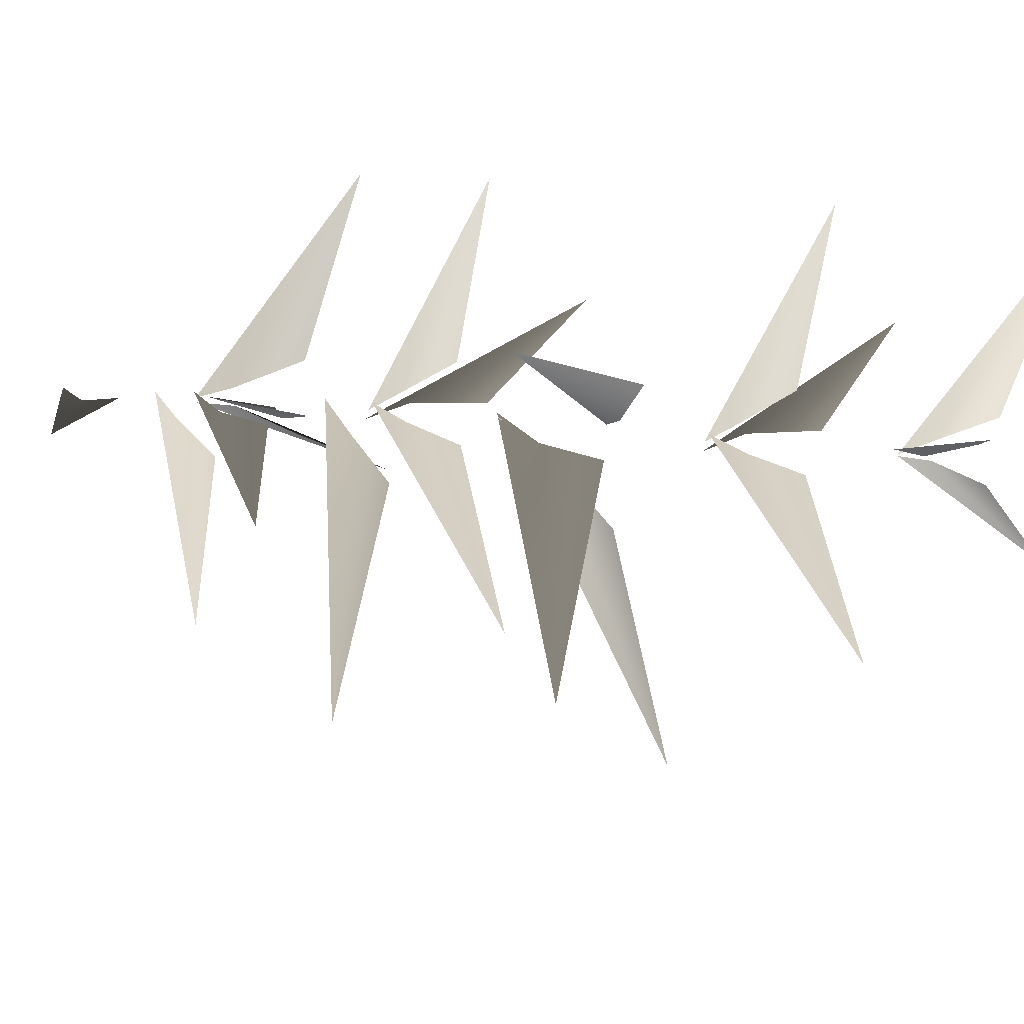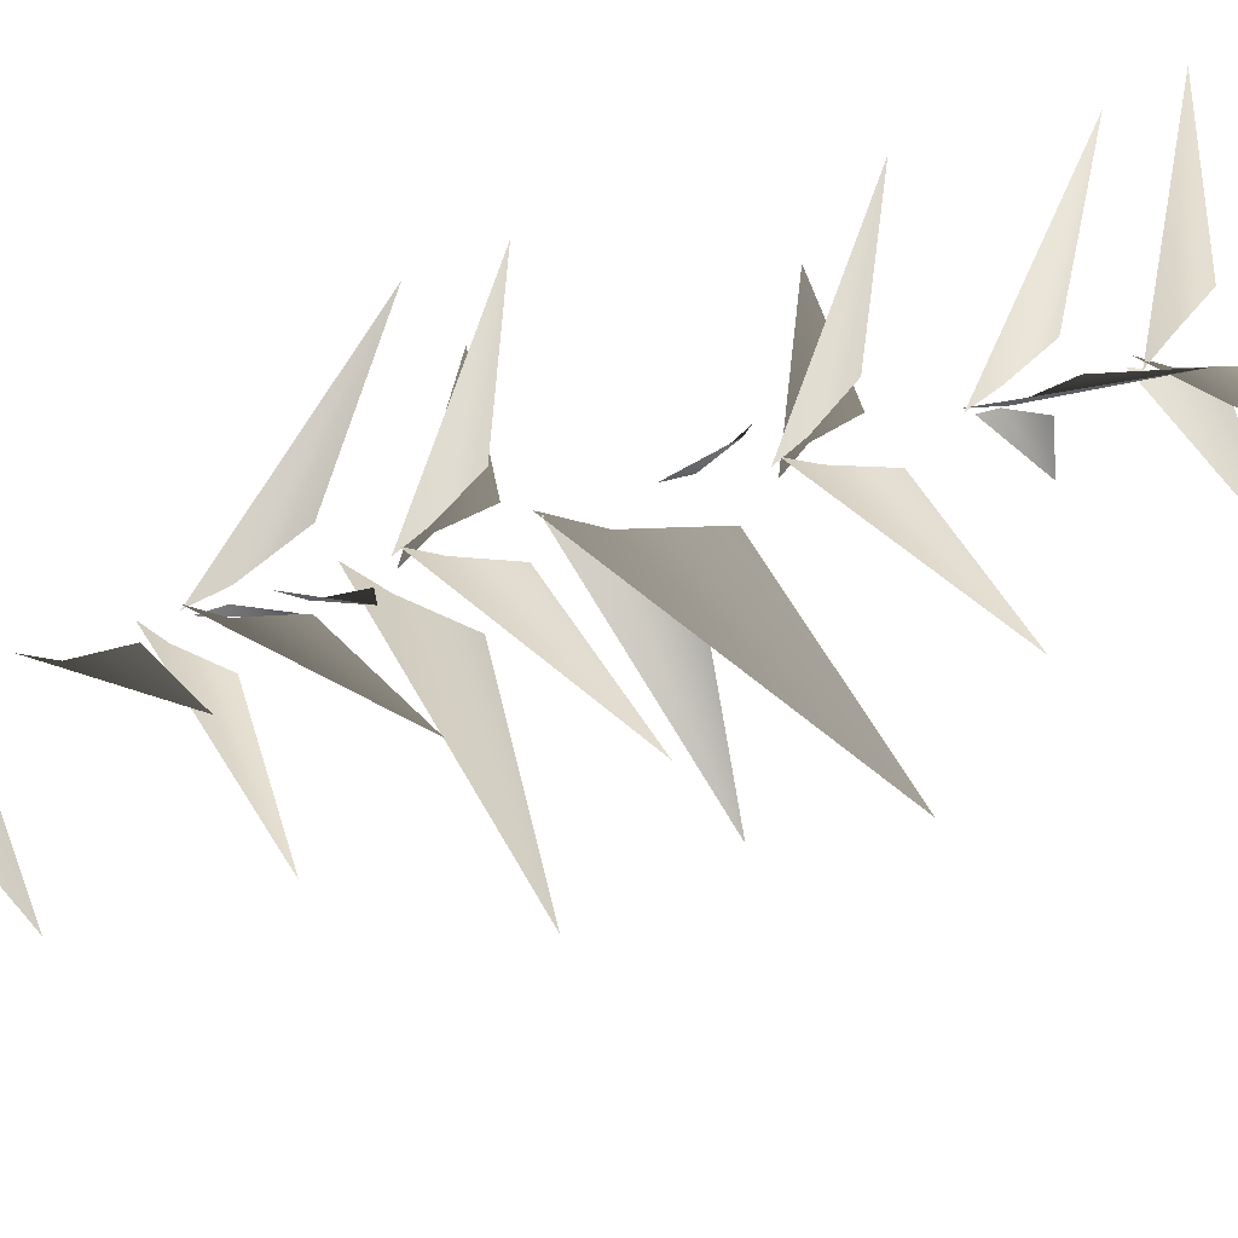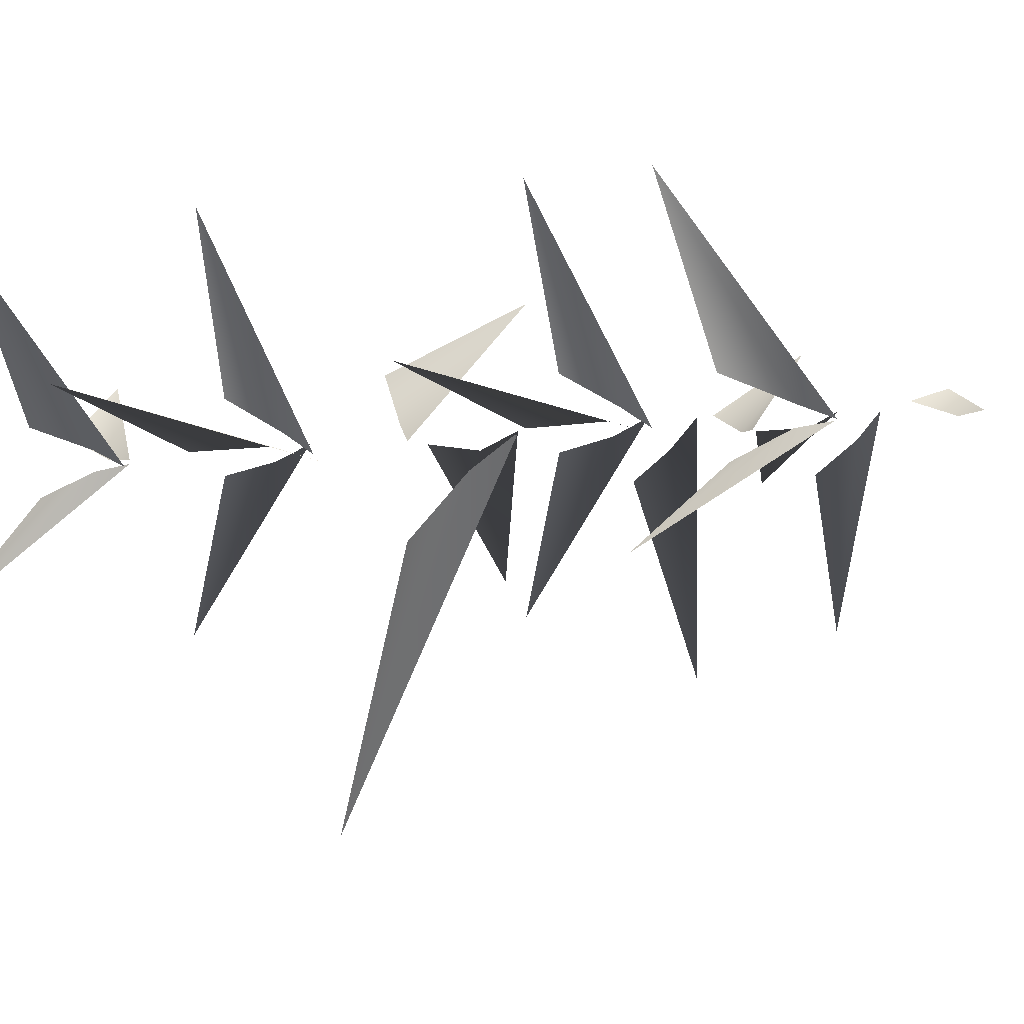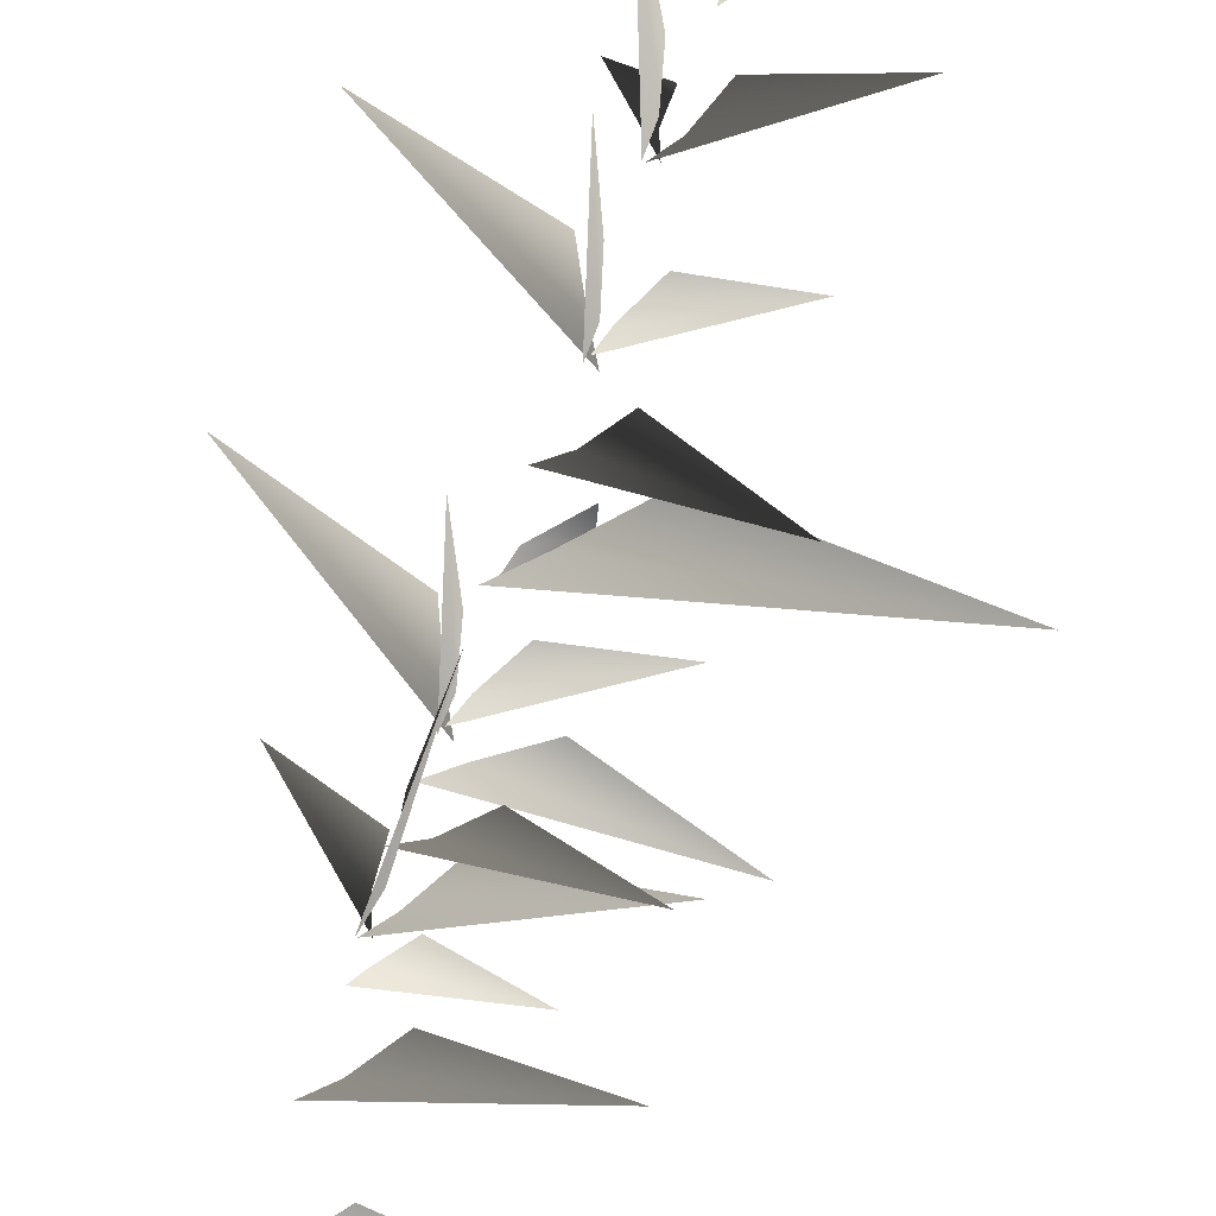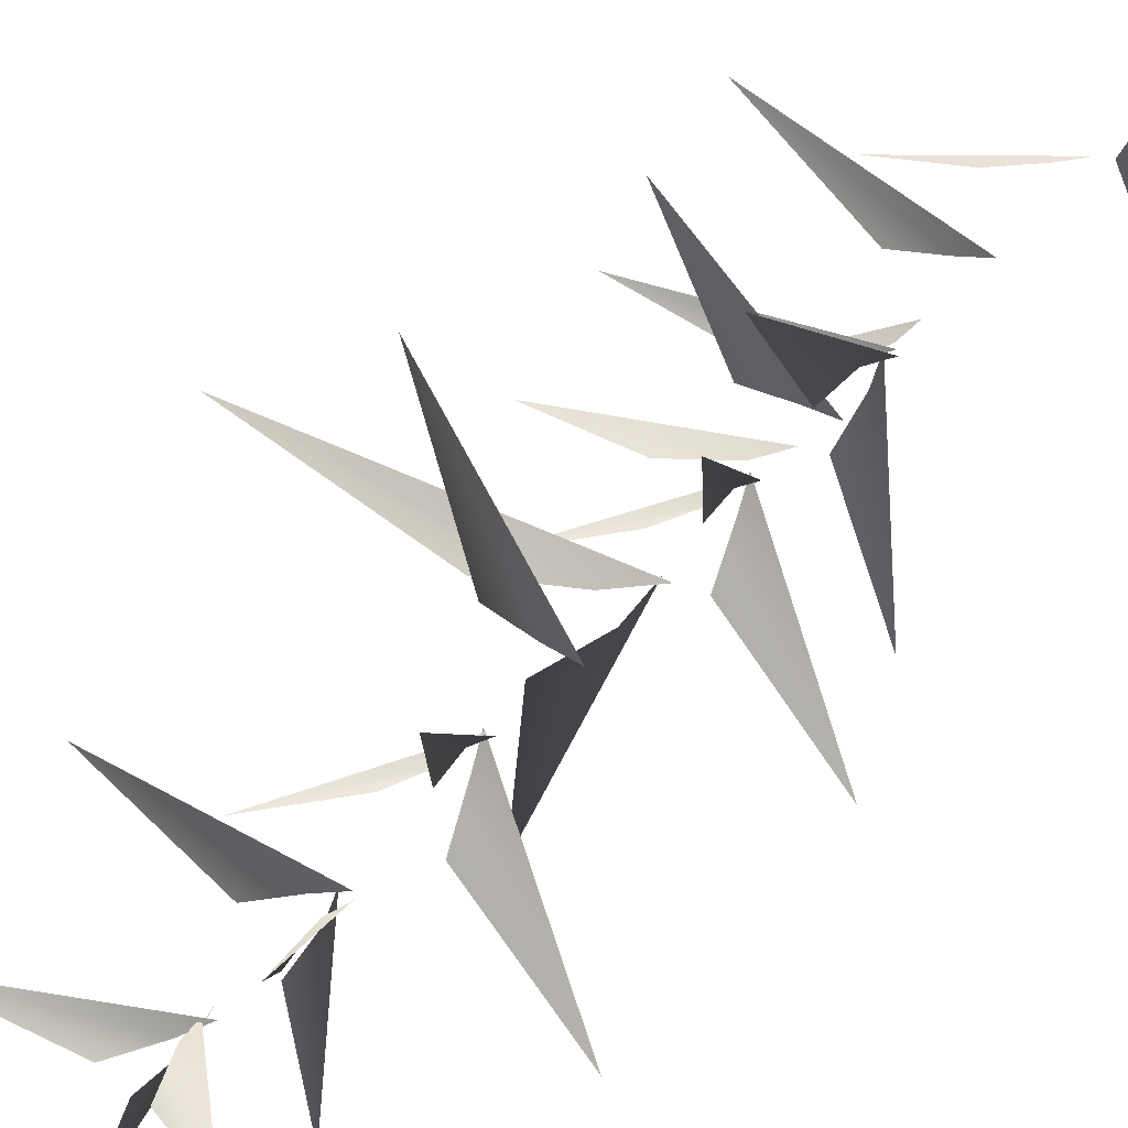
<metadata>
{"format":"obj","ext":"obj","renderer":"f3d","projection":"perspective","resolution":1024,"background":"white","views":[{"elev":29.8,"azim":-80.8,"up":"+Z"},{"elev":34.8,"azim":-115.1,"up":"+Z"},{"elev":-13.6,"azim":104.2,"up":"+Z"},{"elev":72.9,"azim":-161.2,"up":"+Z"},{"elev":64.3,"azim":42.3,"up":"+Z"}]}
</metadata>
<code>
v -0.9886 1.87 2.022
v -0.04146 2.739 0.192
v 0.1753 3.133 -0.00992
v -0.1296 2.017 0.5884
v 0.06085 5.014 0.3299
v -0.04063 5.411 0.05556
v 1.981 3.837 2.32
v 0.4006 4.296 0.5632
v 0.05842 5.162 -0.07771
v -0.01364 5.603 0.1318
v -0.2755 3.566 -2.602
v -0.096 4.395 -0.3496
v -0.1547 7.074 0.1252
v 0.151 7.447 0.02076
v -2.566 6.258 1.723
v -0.4861 6.428 0.5231
v 0.1438 6.999 -0.09009
v -0.007096 7.391 0.02216
v 1.259 5.592 -2.036
v 0.1633 6.329 -0.3765
v -0.115 9.199 -0.03923
v -0.01339 9.653 0.1231
v -2.011 7.555 -1.693
v -0.4601 8.447 -0.08306
v -0.007249 9.327 0.2779
v 0.04387 9.717 -0.01885
v 0.4093 8.302 3.072
v 0.1829 8.64 0.7
v -0.04146 2.739 0.192
v -0.9886 1.87 2.022
v 0.1753 3.133 -0.00992
v -0.1296 2.017 0.5884
v 0.06085 5.014 0.3299
v 1.981 3.837 2.32
v -0.04063 5.411 0.05556
v 0.4006 4.296 0.5632
v 0.05842 5.162 -0.07771
v -0.2755 3.566 -2.602
v -0.01364 5.603 0.1318
v -0.096 4.395 -0.3496
v -0.1547 7.074 0.1252
v -2.566 6.258 1.723
v 0.151 7.447 0.02076
v -0.4861 6.428 0.5231
v 0.1438 6.999 -0.09009
v 1.259 5.592 -2.036
v -0.007096 7.391 0.02216
v 0.1633 6.329 -0.3765
v -0.115 9.199 -0.03923
v -2.011 7.555 -1.693
v -0.01339 9.653 0.1231
v -0.4601 8.447 -0.08306
v -0.007249 9.327 0.2779
v 0.4093 8.302 3.072
v 0.04387 9.717 -0.01885
v 0.1829 8.64 0.7
v -0.7609 10.36 1.125
v -2.972 11.57 2.59
v -0.2411 10.71 0.3411
v 0.2145 10.93 0.02162
v -0.7609 10.36 1.125
v -0.2411 10.71 0.3411
v -2.972 11.57 2.59
v 0.2145 10.93 0.02162
v -0.09566 5.062 0.02497
v 0.1386 5.473 0.1635
v -2.79 3.783 -0.3426
v -0.485 4.333 0.07773
v 0.1549 6.976 0.1773
v 0.1947 7.401 -0.06912
v 0.94 5.513 2.682
v 0.3416 6.221 0.4609
v 0.1576 9.23 0.07538
v -0.1368 9.724 -0.05384
v 3.393 7.664 0.08662
v 0.6009 8.352 -0.04504
v -0.09566 5.062 0.02497
v -2.79 3.783 -0.3426
v 0.1386 5.473 0.1635
v -0.485 4.333 0.07773
v 0.1549 6.976 0.1773
v 0.94 5.513 2.682
v 0.1947 7.401 -0.06912
v 0.3416 6.221 0.4609
v 0.1576 9.23 0.07538
v 3.393 7.664 0.08662
v -0.1368 9.724 -0.05384
v 0.6009 8.352 -0.04504
v -0.4775 10.74 -1.029
v -0.1793 10.04 -4.581
v 0.05301 11.64 -0.3431
v 0.1226 12.25 0.07049
v -0.4775 10.74 -1.029
v 0.05301 11.64 -0.3431
v -0.1793 10.04 -4.581
v 0.1226 12.25 0.07049
v -0.3181 11.67 -0.008471
v 0.2608 12.28 0.04631
v -5.331 10.71 -0.4644
v -1.314 10.75 0.3802
v -0.3181 11.67 -0.008471
v -5.331 10.71 -0.4644
v 0.2608 12.28 0.04631
v -1.314 10.75 0.3802
v 0.02404 16.23 -0.2525
v 0.1419 16.53 0.03856
v -1.716 15.67 -2.118
v -0.3266 15.68 -0.5526
v -0.1479 17.38 -0.005117
v 0.238 17.72 -0.05598
v -3.08 16.9 1.142
v -0.659 16.76 0.3513
v 0.02404 16.23 -0.2525
v -1.716 15.67 -2.118
v 0.1419 16.53 0.03856
v -0.3266 15.68 -0.5526
v -0.1479 17.38 -0.005117
v -3.08 16.9 1.142
v 0.238 17.72 -0.05598
v -0.659 16.76 0.3513
v -0.2025 13.99 -0.1765
v 0.1883 14.4 0.09288
v -3.364 13.65 -2.273
v -1.038 13.37 -0.3174
v -0.2025 13.99 -0.1765
v -3.364 13.65 -2.273
v 0.1883 14.4 0.09288
v -1.038 13.37 -0.3174
v -0.1263 19.11 -0.116
v 0.2235 19.46 -0.003615
v -2.272 18.42 -1.47
v -0.6589 18.47 -0.02613
v -0.1263 19.11 -0.116
v -2.272 18.42 -1.47
v 0.2235 19.46 -0.003615
v -0.6589 18.47 -0.02613
v -0.1596 14.86 -0.03275
v 0.2876 15.06 -0.1313
v -2.729 15.14 1.599
v -0.7543 14.4 0.3555
v -0.1596 14.86 -0.03275
v -2.729 15.14 1.599
v 0.2876 15.06 -0.1313
v -0.7543 14.4 0.3555
v -0.0438 13.34 -0.01565
v 0.08035 13.79 0.1507
v -2.022 11.81 -1.679
v -0.4254 12.61 -0.06564
v 0.07093 13.46 0.3024
v 0.1402 13.85 0.009206
v 0.4449 12.39 3.085
v 0.2285 12.77 0.7171
v -0.0438 13.34 -0.01565
v -2.022 11.81 -1.679
v 0.08035 13.79 0.1507
v -0.4254 12.61 -0.06564
v 0.07093 13.46 0.3024
v 0.4449 12.39 3.085
v 0.1402 13.85 0.009206
v 0.2285 12.77 0.7171
v 0.2303 13.36 0.09833
v -0.03995 13.87 -0.02508
v 3.385 11.64 0.08357
v 0.6298 12.46 -0.03207
v 0.2303 13.36 0.09833
v 3.385 11.64 0.08357
v -0.03995 13.87 -0.02508
v 0.6298 12.46 -0.03207
v 0.2361 15.54 -0.1274
v 0.05767 15.98 -0.02122
v 2.096 14 -1.922
v 0.3254 14.8 -0.5017
v -0.09215 15.66 -0.04631
v 0.1922 16.05 0.05304
v -2.899 14.58 0.03673
v -0.521 14.96 0.06738
v 0.2361 15.54 -0.1274
v 2.096 14 -1.922
v 0.05767 15.98 -0.02122
v 0.3254 14.8 -0.5017
v -0.09215 15.66 -0.04631
v -2.899 14.58 0.03673
v 0.1922 16.05 0.05304
v -0.521 14.96 0.06738
v 0.07627 15.53 0.2067
v 0.2271 16.04 -0.04932
v -0.2366 13.81 3.346
v 0.1645 14.63 0.6175
v 0.07627 15.53 0.2067
v -0.2366 13.81 3.346
v 0.2271 16.04 -0.04932
v 0.1645 14.63 0.6175
v 0.2625 19.86 -0.5208
v 1.23 19.66 -1.722
v 0.2621 20.38 -0.1572
v 0.1858 20.67 0.0321
v 0.2625 19.86 -0.5208
v 0.2621 20.38 -0.1572
v 1.23 19.66 -1.722
v 0.1858 20.67 0.0321
v 0.4766 21.23 0.09619
v 1.006 20.87 1.111
v 0.2917 21.67 0.03161
v 0.2209 21.93 -0.05456
v 0.4766 21.23 0.09619
v 0.2917 21.67 0.03161
v 1.006 20.87 1.111
v 0.2209 21.93 -0.05456
g MEP_Con_01_h_11849_368
f 1 3 2
f 4 1 2
f 5 7 6
f 8 7 5
f 9 11 10
f 12 11 9
f 13 15 14
f 16 15 13
f 17 19 18
f 20 19 17
f 21 23 22
f 24 23 21
f 25 27 26
f 28 27 25
f 29 31 30
f 32 29 30
f 33 35 34
f 36 33 34
f 37 39 38
f 40 37 38
f 41 43 42
f 44 41 42
f 45 47 46
f 48 45 46
f 49 51 50
f 52 49 50
f 53 55 54
f 56 53 54
f 57 59 58
f 59 60 58
f 61 63 62
f 62 63 64
f 65 67 66
f 68 67 65
f 69 71 70
f 72 71 69
f 73 75 74
f 76 75 73
f 77 79 78
f 80 77 78
f 81 83 82
f 84 81 82
f 85 87 86
f 88 85 86
f 89 91 90
f 91 92 90
f 93 95 94
f 94 95 96
f 97 99 98
f 100 99 97
f 101 103 102
f 104 101 102
f 105 107 106
f 108 107 105
f 109 111 110
f 112 111 109
f 113 115 114
f 116 113 114
f 117 119 118
f 120 117 118
f 121 123 122
f 124 123 121
f 125 127 126
f 128 125 126
f 129 131 130
f 132 131 129
f 133 135 134
f 136 133 134
f 137 139 138
f 140 139 137
f 141 143 142
f 144 141 142
f 145 147 146
f 148 147 145
f 149 151 150
f 152 151 149
f 153 155 154
f 156 153 154
f 157 159 158
f 160 157 158
f 161 163 162
f 164 163 161
f 165 167 166
f 168 165 166
f 169 171 170
f 172 171 169
f 173 175 174
f 176 175 173
f 177 179 178
f 180 177 178
f 181 183 182
f 184 181 182
f 185 187 186
f 188 187 185
f 189 191 190
f 192 189 190
f 193 195 194
f 195 196 194
f 197 199 198
f 198 199 200
f 201 203 202
f 203 204 202
f 205 207 206
f 206 207 208

</code>
